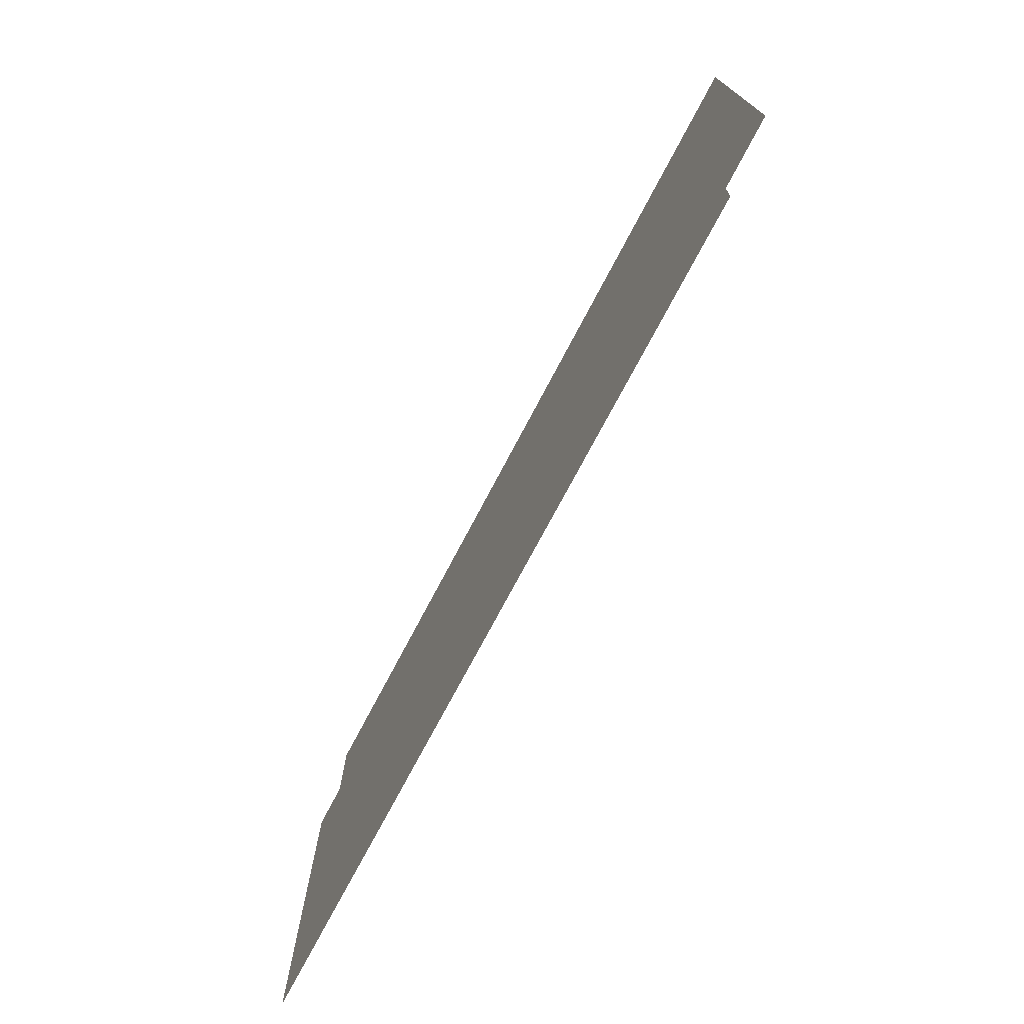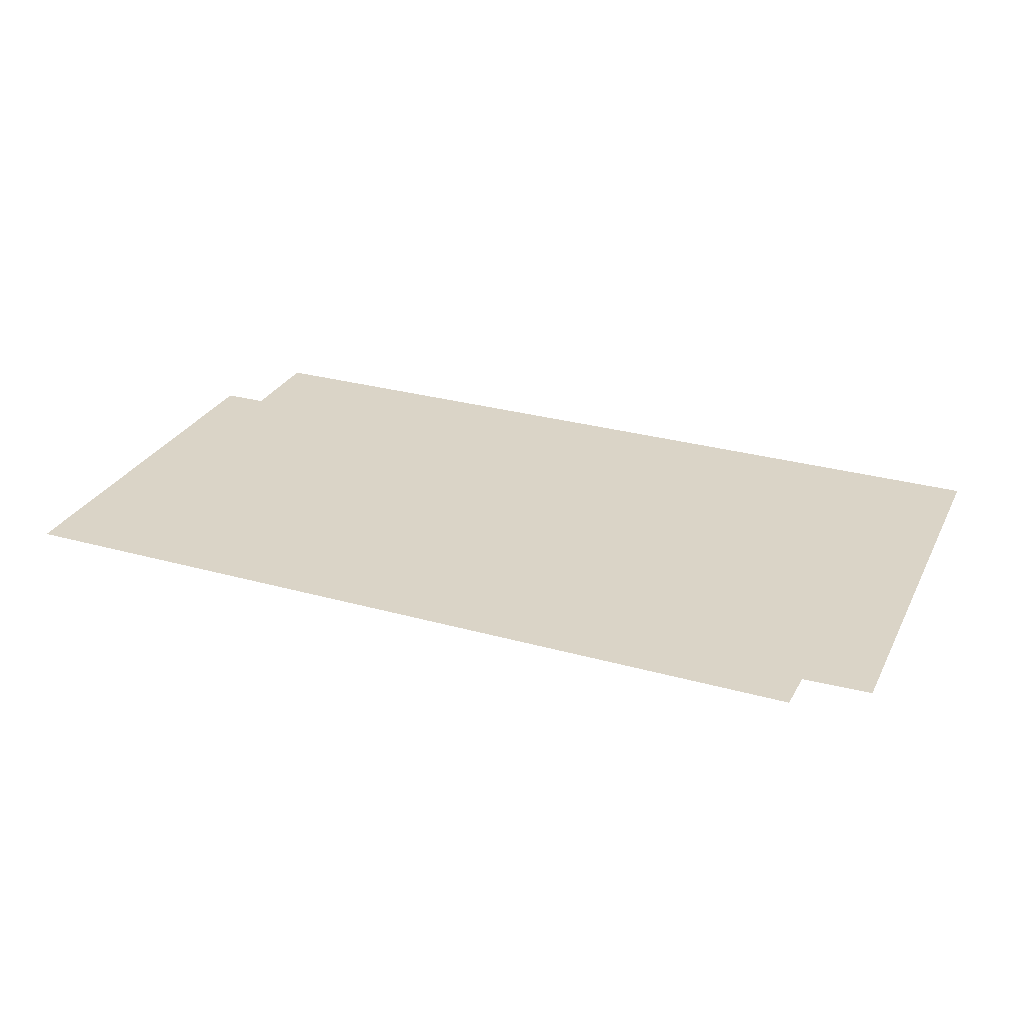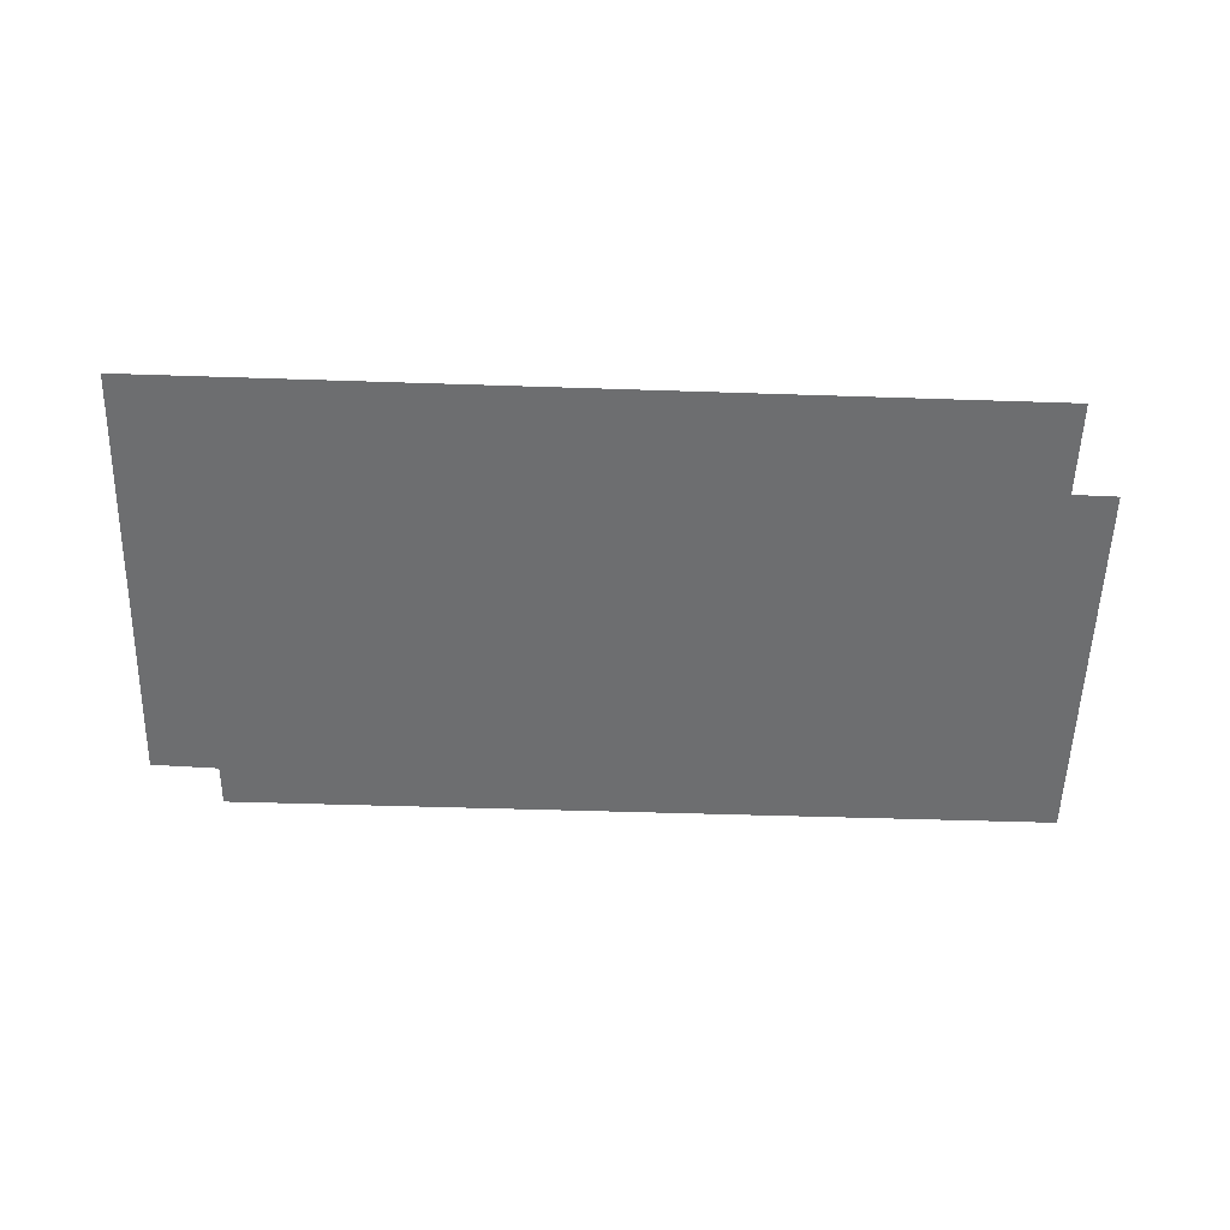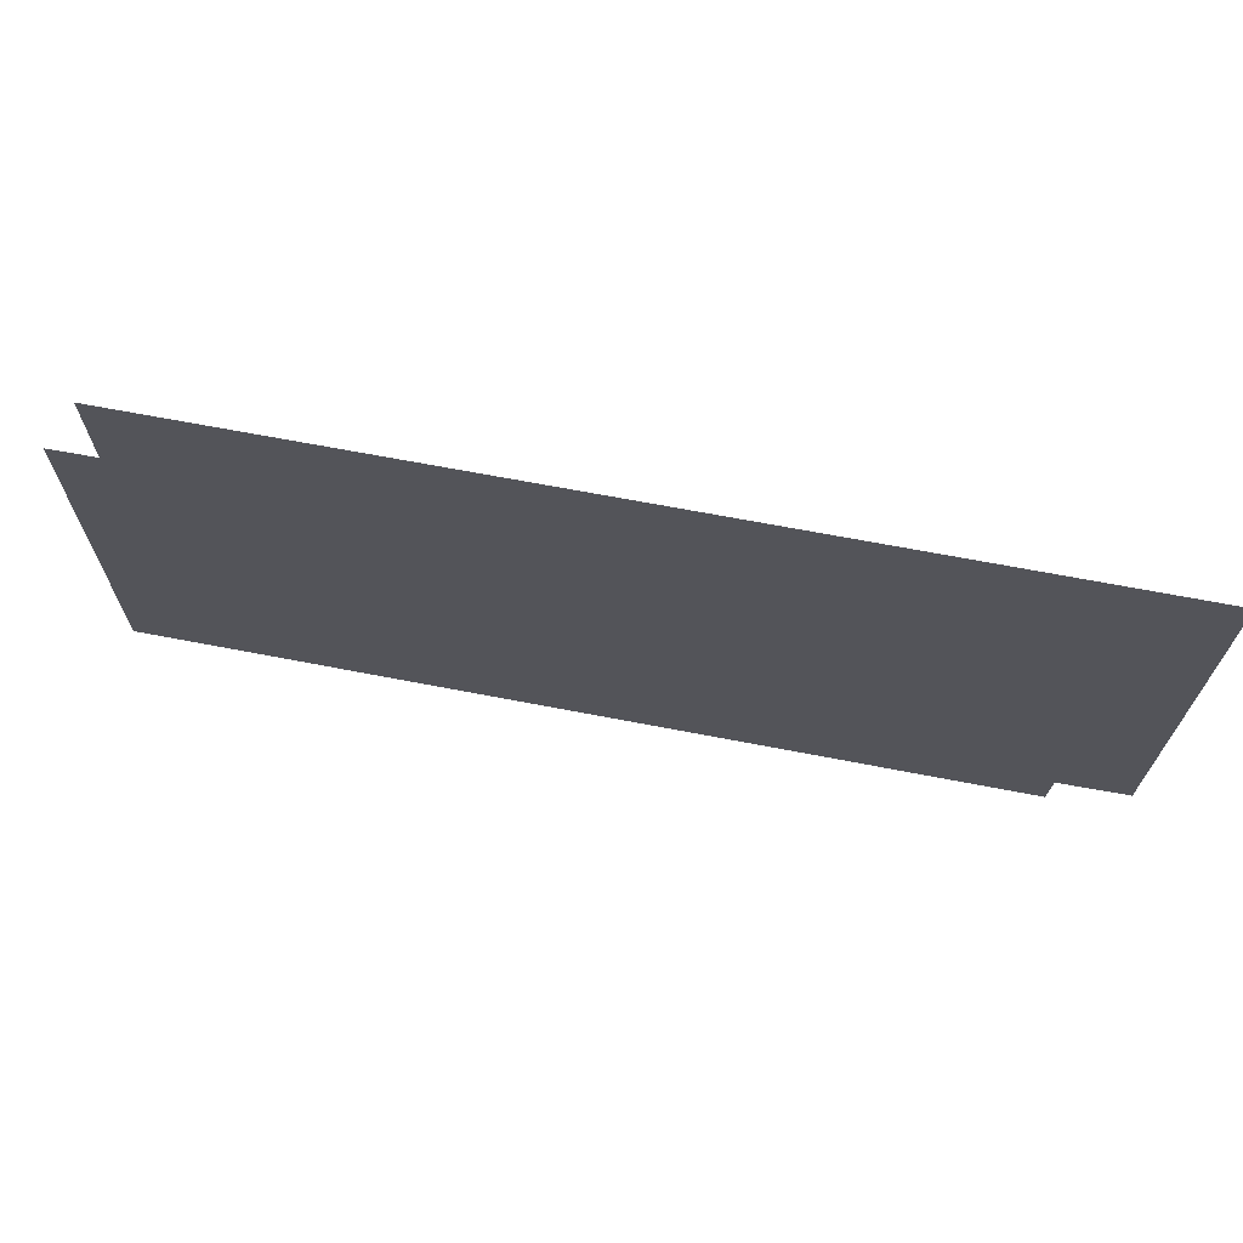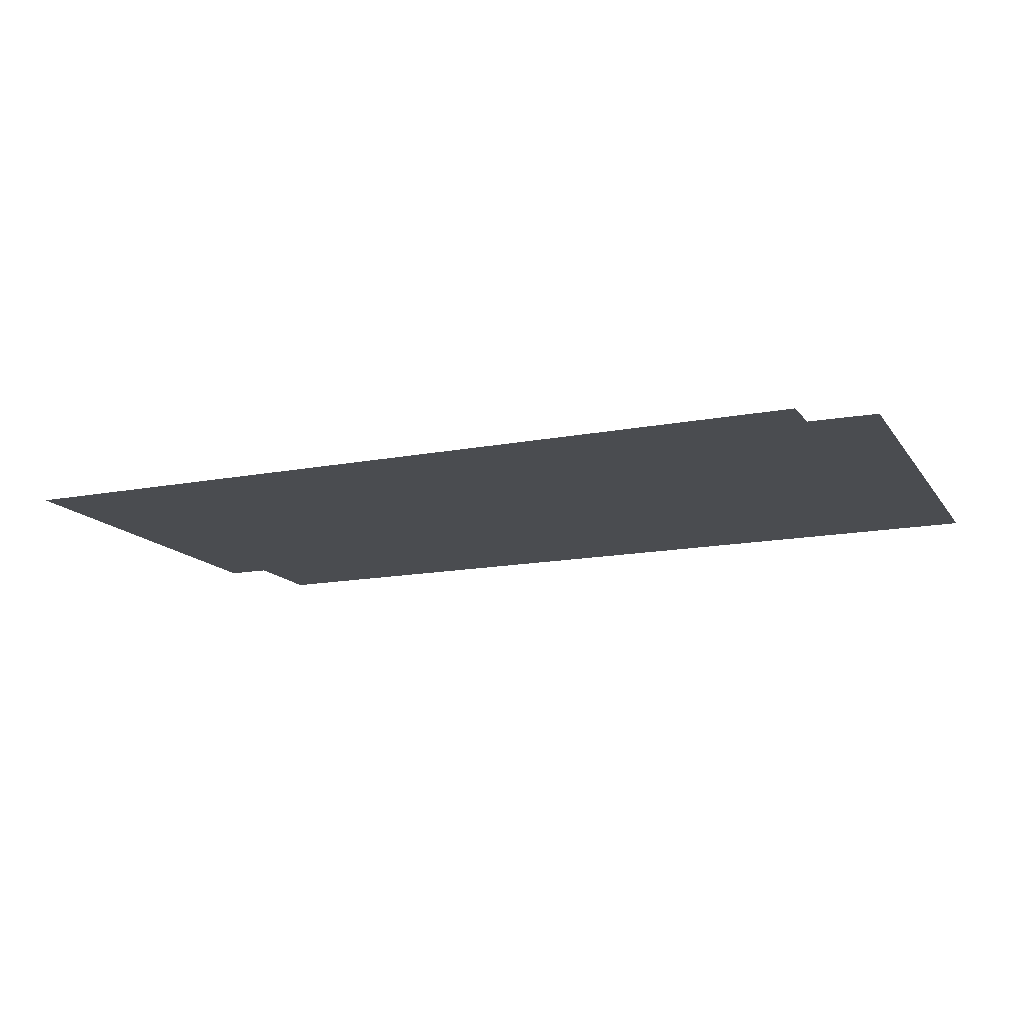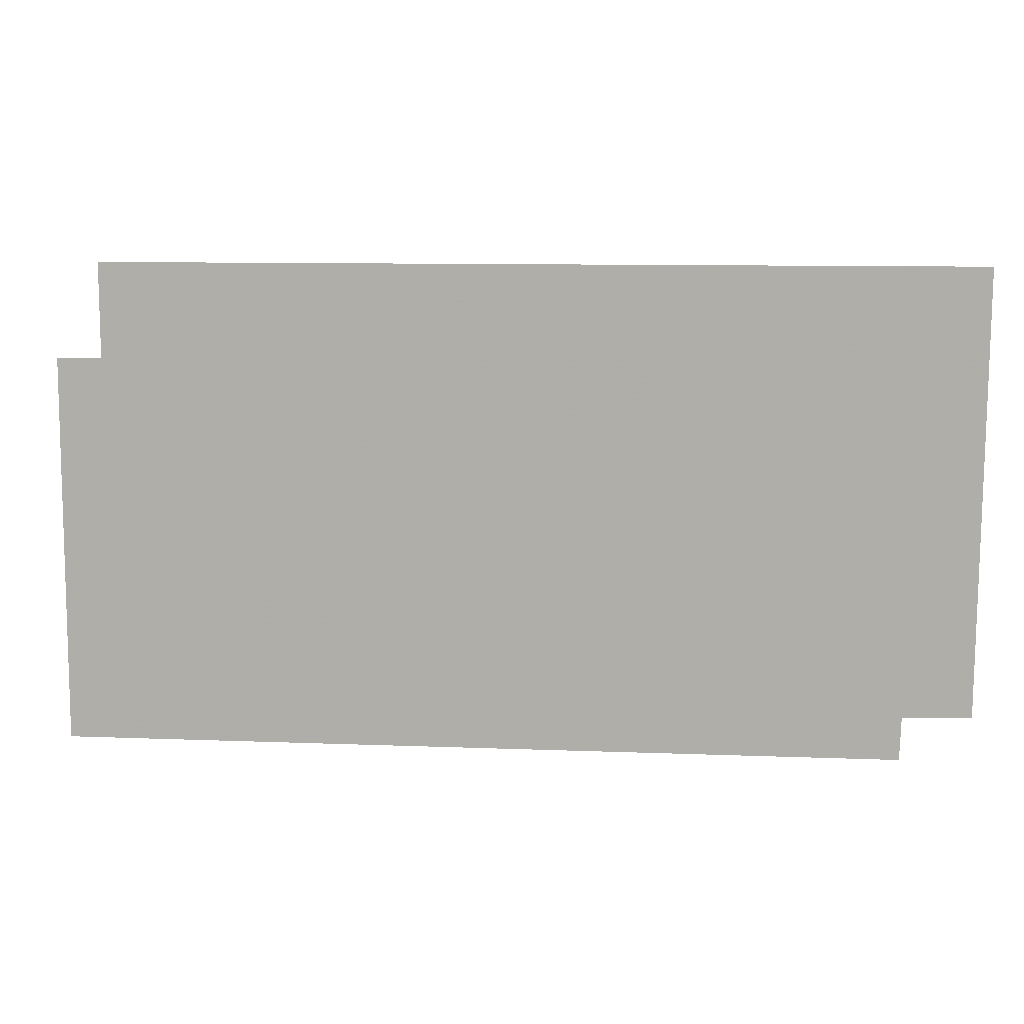
<metadata>
{"format":"obj","ext":"obj","renderer":"f3d","projection":"perspective","resolution":1024,"background":"white","views":[{"elev":-73.9,"azim":62.2,"up":"+Y"},{"elev":28.9,"azim":22.6,"up":"+Z"},{"elev":-54.3,"azim":178.1,"up":"+Z"},{"elev":68.6,"azim":10.9,"up":"+Y"},{"elev":-14.9,"azim":22.6,"up":"+Z"},{"elev":11.4,"azim":5.3,"up":"+Y"}]}
</metadata>
<code>
v 1.322 24.67 0
v -3.549 24.67 0
v -3.532 26.93 0
v -3.273 26.94 0
v -3.272 27.49 0
v 1.729 27.5 0
v 1.723 24.94 0
v 1.329 24.92 0
f 6 7 5
f 2 3 1
f 5 7 4
f 1 3 8
f 7 8 4
f 8 3 4

</code>
